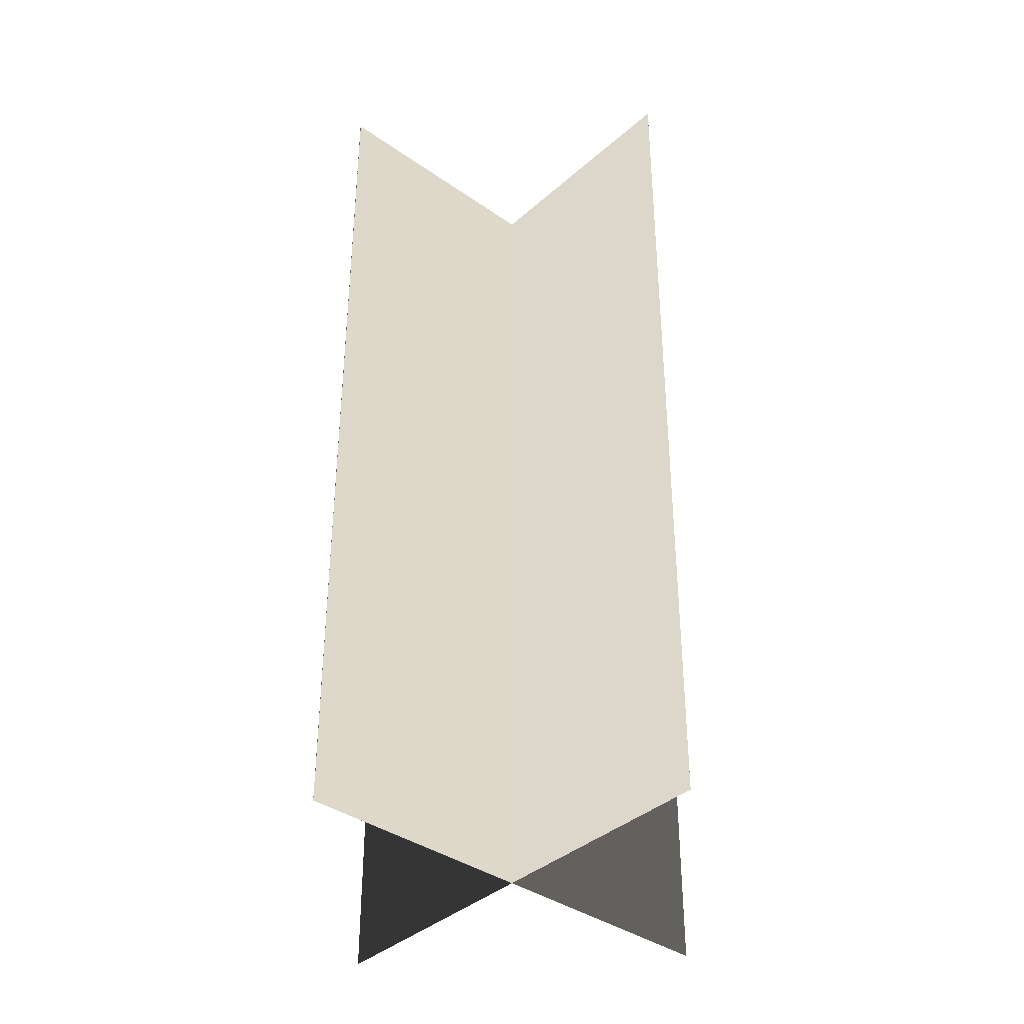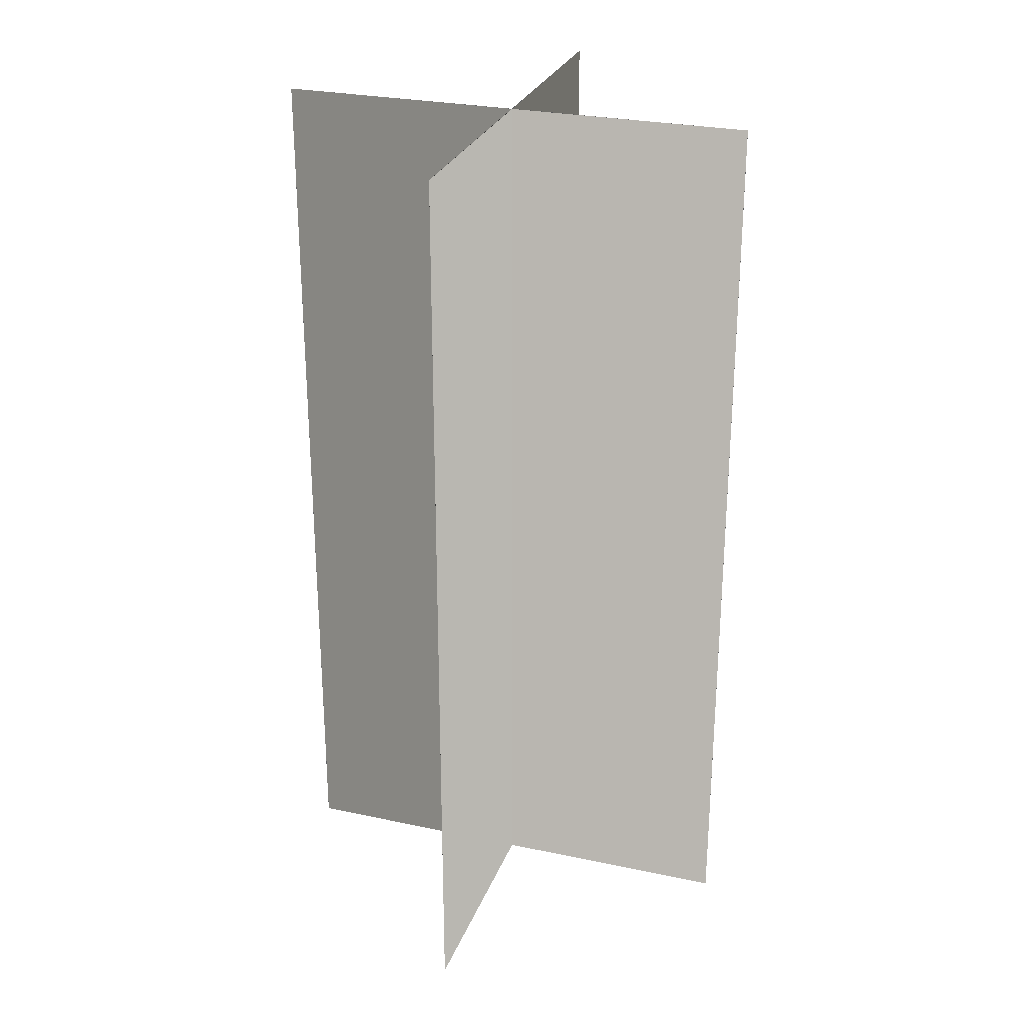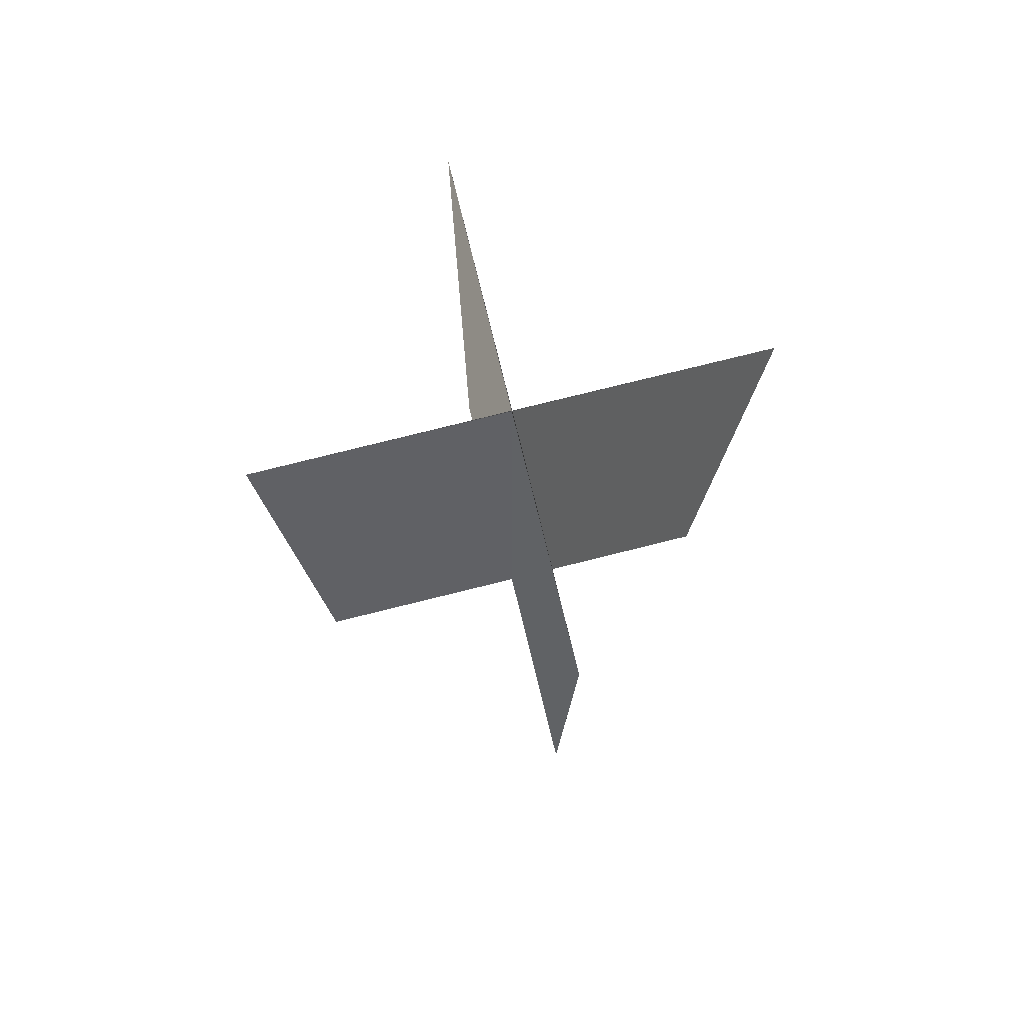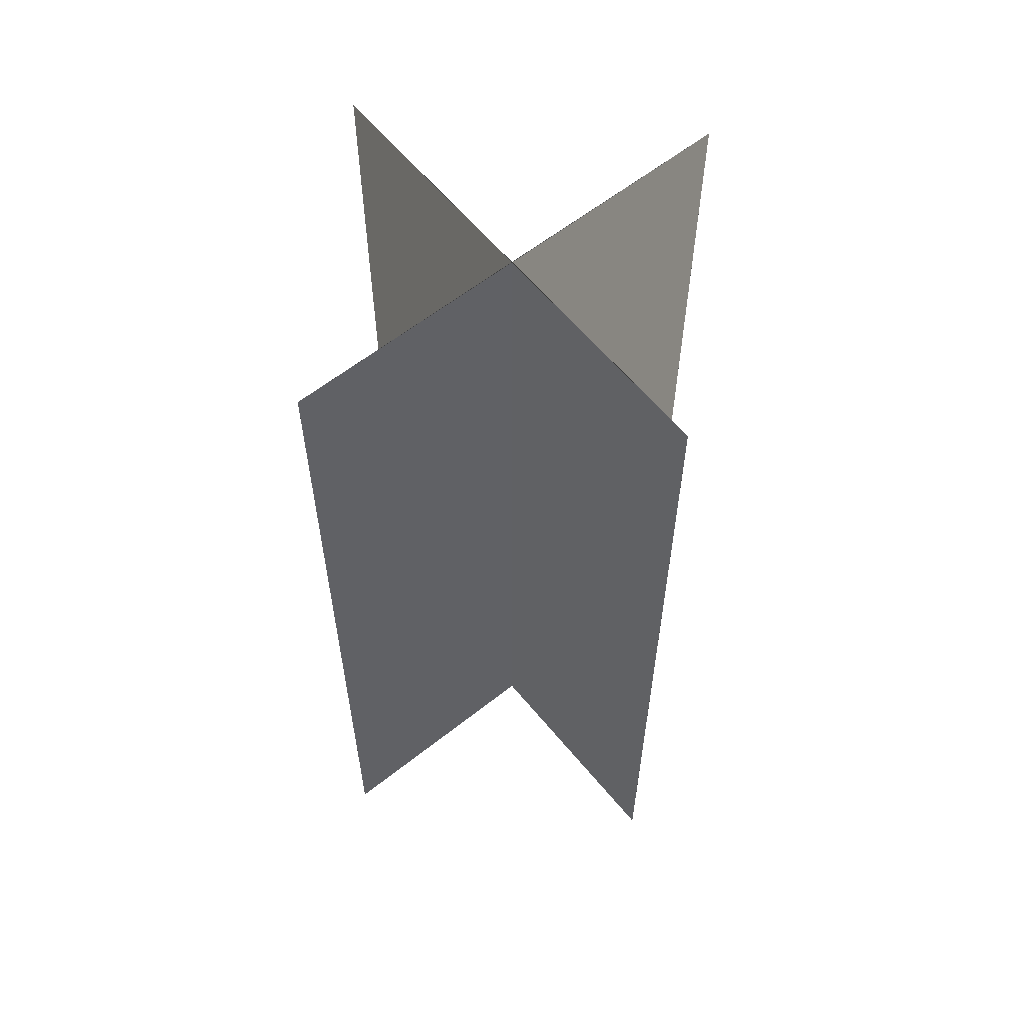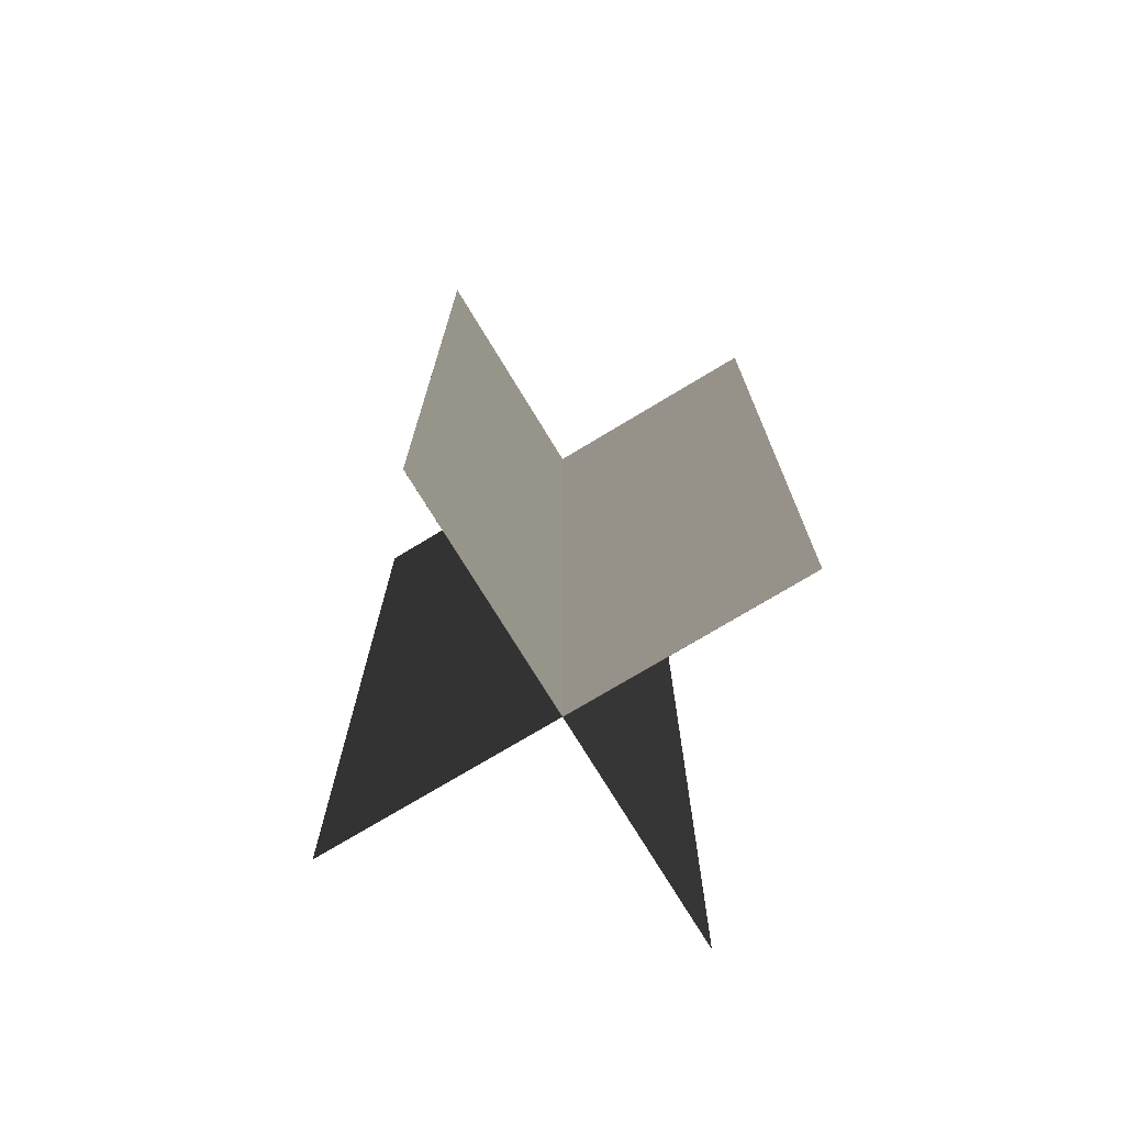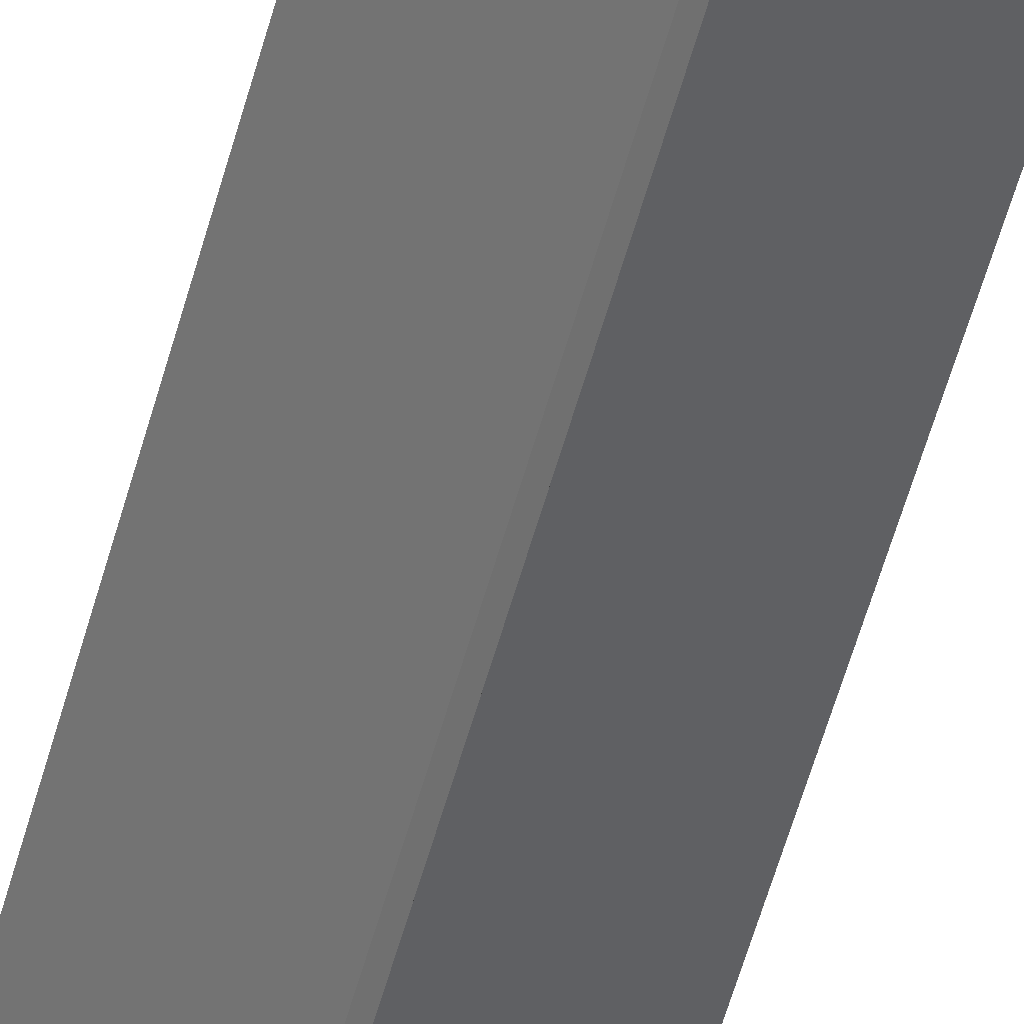
<metadata>
{"format":"obj","ext":"obj","renderer":"f3d","projection":"perspective","resolution":1024,"background":"white","views":[{"elev":-38.0,"azim":48.3,"up":"+Y"},{"elev":27.5,"azim":18.1,"up":"+Y"},{"elev":78.7,"azim":-13.9,"up":"+Y"},{"elev":60.1,"azim":-39.1,"up":"+Y"},{"elev":-74.1,"azim":-58.8,"up":"+Y"},{"elev":-77.7,"azim":-17.7,"up":"+Z"}]}
</metadata>
<code>
v -6.599 0 0
v 0 0 0.006
v -6.599 25 0
v 0 25 0.006
v 6.599 0 0
v 0 0 -0.006
v 6.599 25 0
v 0 25 -0.006
v 0 0 6.599
v 0.006 0 0
v 0 25 6.599
v 0.006 25 0
v 0 0 -6.599
v -0.006 0 0
v 0 25 -6.599
v -0.006 25 0
g CreateFan
f 1 2 4 3
f 5 6 8 7
f 5 7 4 2
f 1 3 8 6
f 9 10 12 11
f 13 14 16 15
f 13 15 12 10
f 9 11 16 14

</code>
